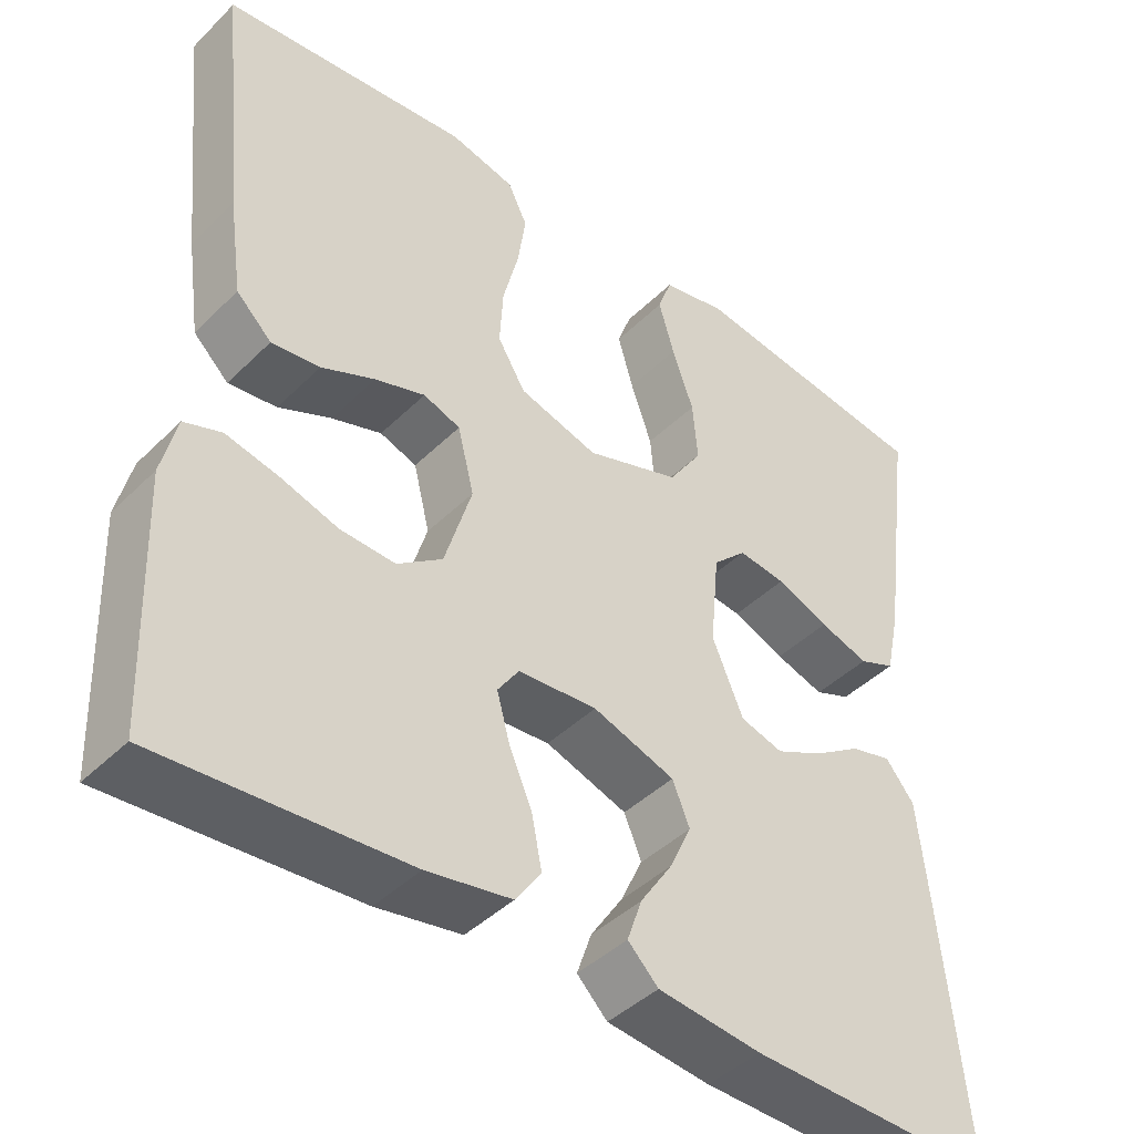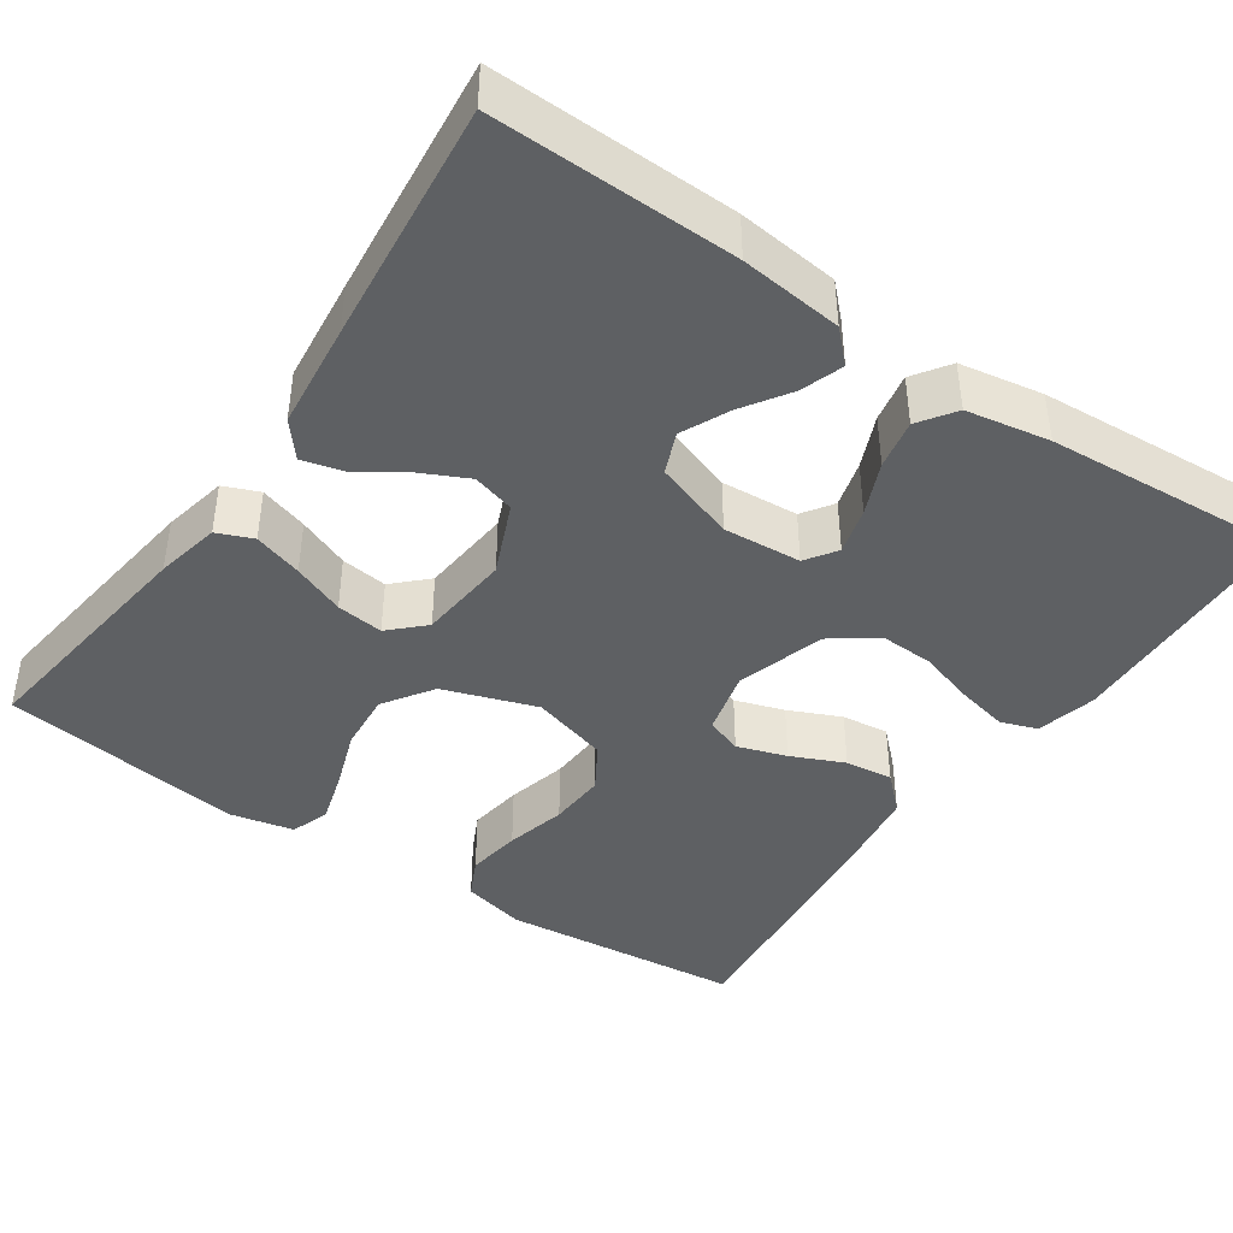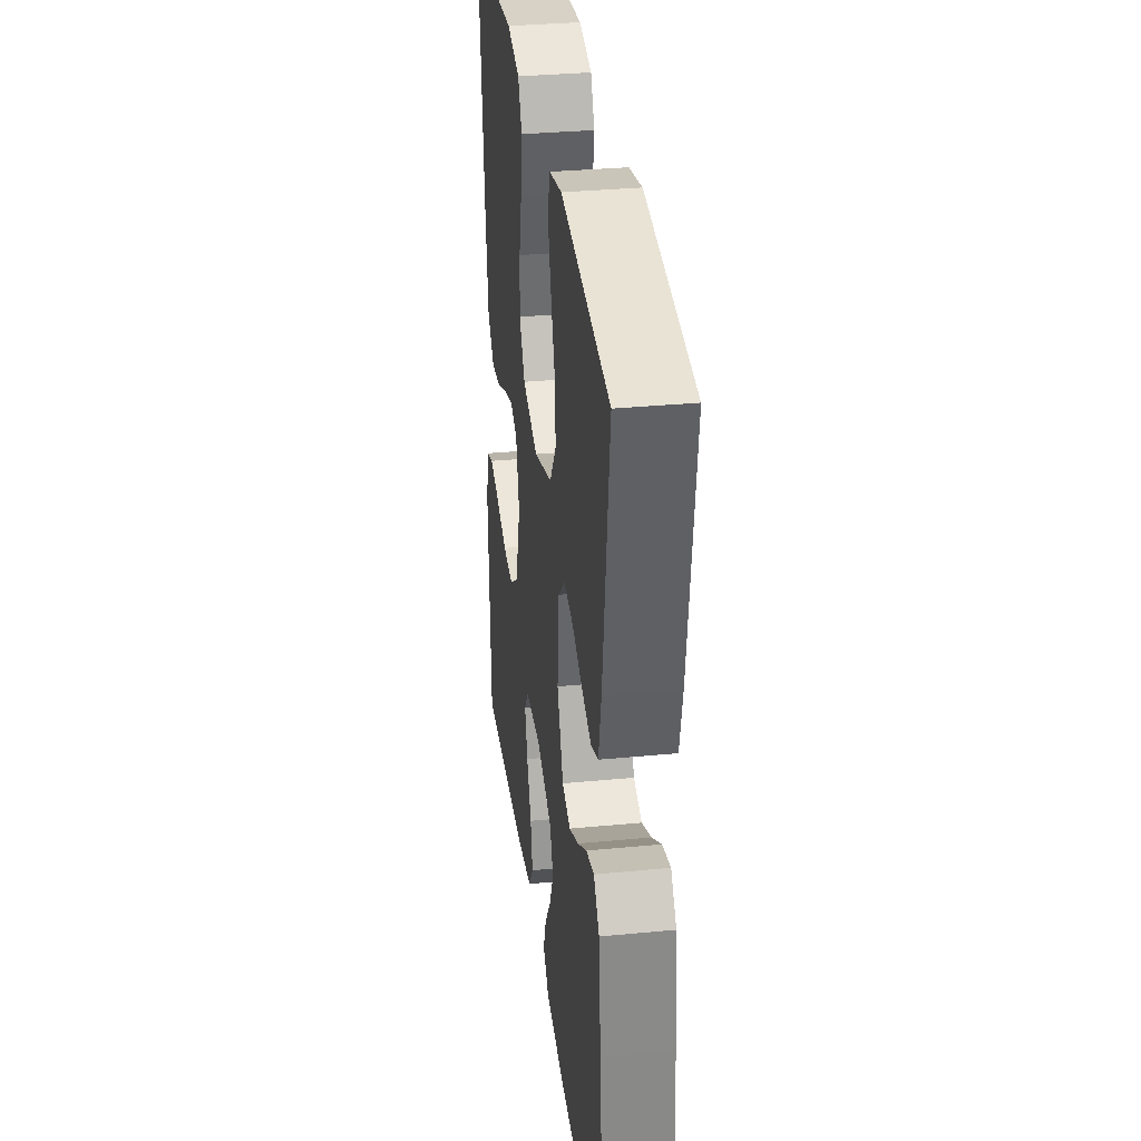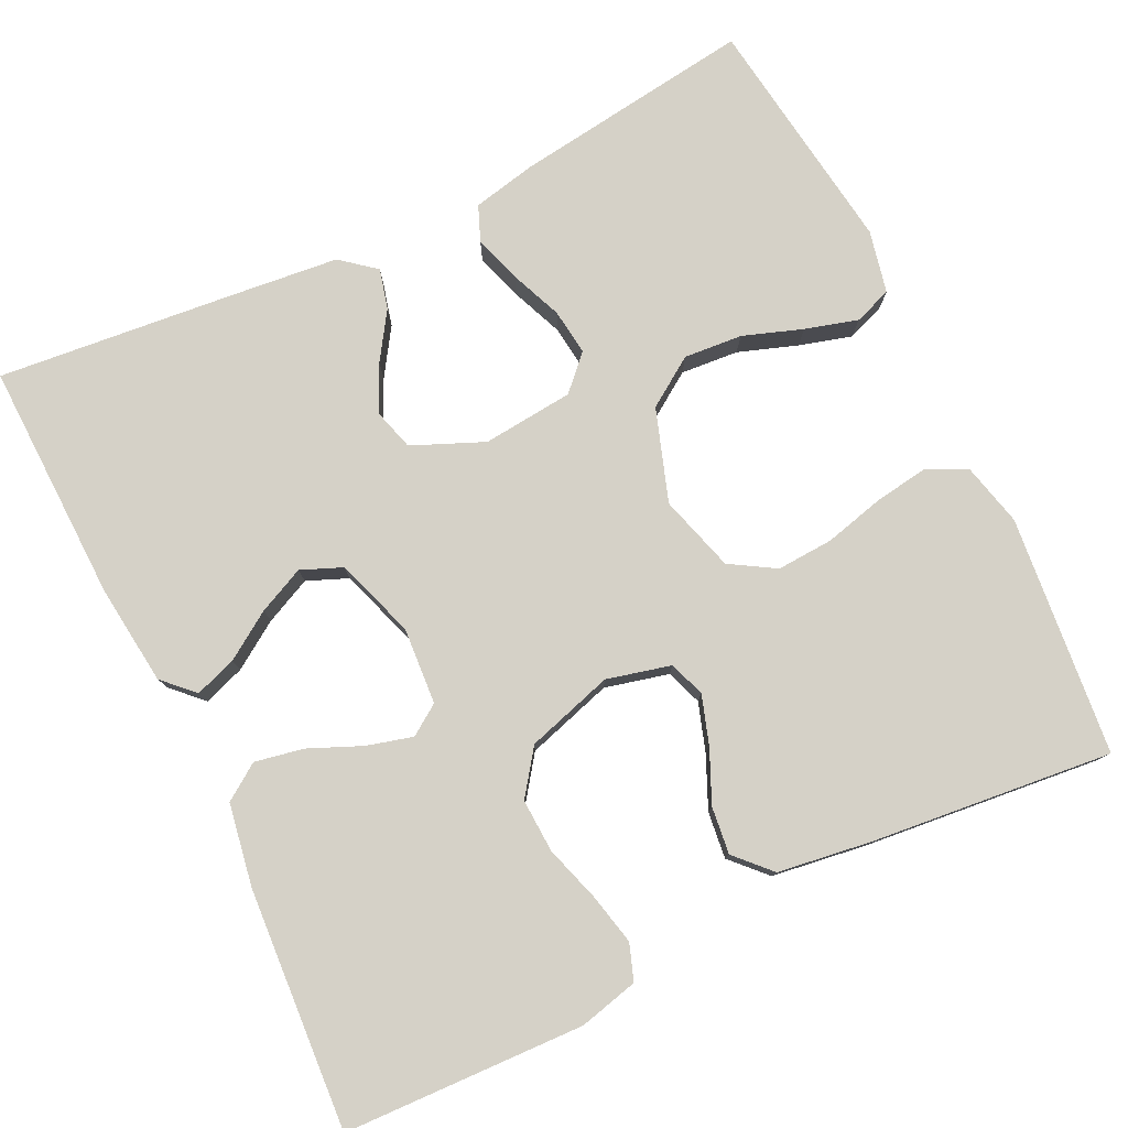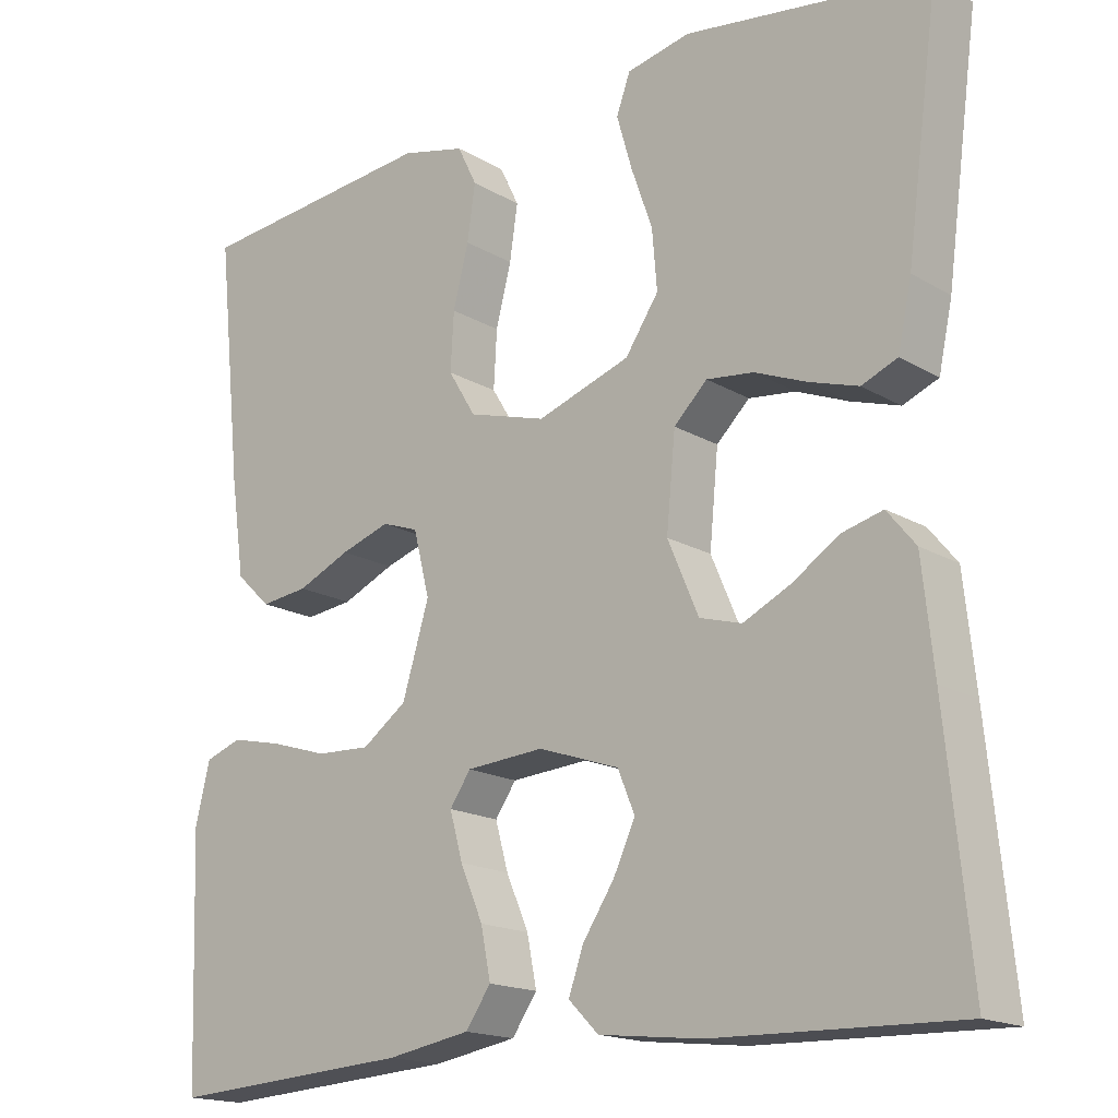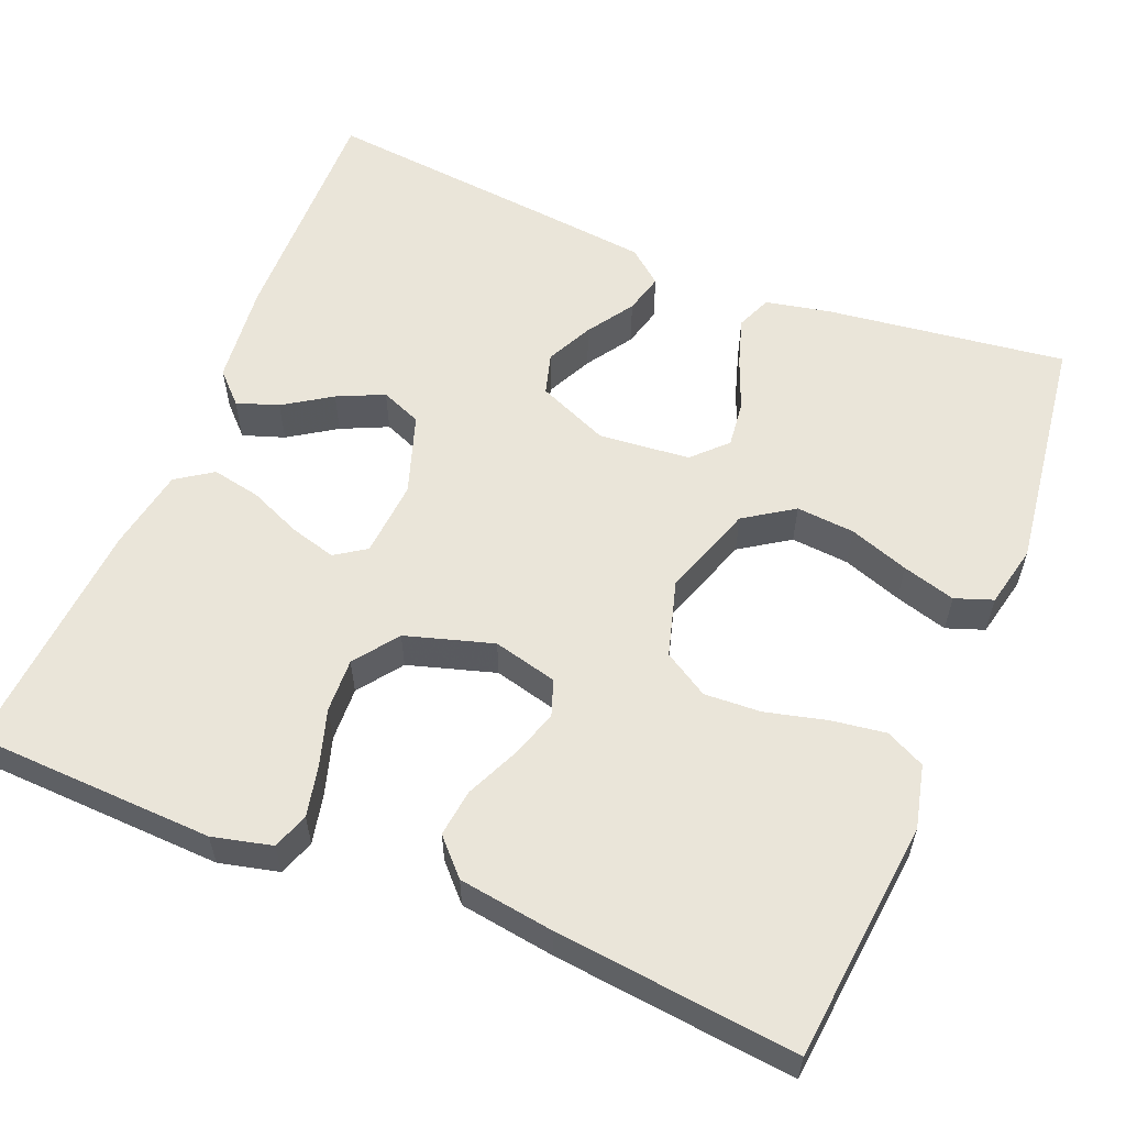
<metadata>
{"format":"obj","ext":"obj","renderer":"f3d","projection":"perspective","resolution":1024,"background":"white","views":[{"elev":-43.2,"azim":-41.0,"up":"+Z"},{"elev":-42.2,"azim":145.7,"up":"+Y"},{"elev":33.2,"azim":82.5,"up":"+Z"},{"elev":78.8,"azim":-115.9,"up":"+Y"},{"elev":-17.1,"azim":40.6,"up":"+Z"},{"elev":57.8,"azim":-67.6,"up":"+Y"}]}
</metadata>
<code>
v 0.5 0.07 0.5
v 0.46 0.07 0.2
v 0.443 0.07 0.12
v 0.399 0.07 0.102
v 0.339 0.07 0.121
v 0.275 0.07 0.147
v 0.217 0.07 0.154
v 0.176 0.07 0.114
v 0.165 0.07 0
v 0.203 0.07 -0.089
v 0.255 0.07 -0.104
v 0.313 0.07 -0.076
v 0.371 0.07 -0.038
v 0.421 0.07 -0.025
v 0.456 0.07 -0.068
v 0.47 0.07 -0.2
v 0.5 0.07 -0.5
v 0.2 0.07 -0.493
v 0.074 0.07 -0.479
v 0.037 0.07 -0.442
v 0.055 0.07 -0.39
v 0.094 0.07 -0.331
v 0.121 0.07 -0.273
v 0.1 0.07 -0.222
v 0 0.07 -0.188
v -0.096 0.07 -0.195
v -0.122 0.07 -0.233
v -0.106 0.07 -0.291
v -0.078 0.07 -0.356
v -0.066 0.07 -0.417
v -0.097 0.07 -0.462
v -0.2 0.07 -0.48
v -0.5 0.07 -0.5
v -0.511 0.07 -0.2
v -0.493 0.07 -0.126
v -0.448 0.07 -0.11
v -0.385 0.07 -0.124
v -0.314 0.07 -0.146
v -0.247 0.07 -0.149
v -0.192 0.07 -0.109
v -0.159 0.07 0
v -0.179 0.07 0.08
v -0.224 0.07 0.096
v -0.285 0.07 0.076
v -0.35 0.07 0.047
v -0.409 0.07 0.04
v -0.452 0.07 0.081
v -0.469 0.07 0.2
v -0.5 0.07 0.5
v -0.2 0.07 0.53
v -0.121 0.07 0.511
v -0.097 0.07 0.462
v -0.107 0.07 0.394
v -0.126 0.07 0.319
v -0.13 0.07 0.248
v -0.096 0.07 0.192
v 0 0.07 0.164
v 0.115 0.07 0.203
v 0.156 0.07 0.264
v 0.15 0.07 0.337
v 0.124 0.07 0.411
v 0.105 0.07 0.477
v 0.122 0.07 0.524
v 0.2 0.07 0.541
v 0.5 0 0.5
v 0.46 0 0.2
v 0.443 0 0.12
v 0.399 0 0.102
v 0.339 0 0.121
v 0.275 0 0.147
v 0.217 0 0.154
v 0.176 0 0.114
v 0.165 0 0
v 0.203 0 -0.089
v 0.255 0 -0.104
v 0.313 0 -0.076
v 0.371 0 -0.038
v 0.421 0 -0.025
v 0.456 0 -0.068
v 0.47 0 -0.2
v 0.5 0 -0.5
v 0.2 0 -0.493
v 0.074 0 -0.479
v 0.037 0 -0.442
v 0.055 0 -0.39
v 0.094 0 -0.331
v 0.121 0 -0.273
v 0.1 0 -0.222
v 0 0 -0.188
v -0.096 0 -0.195
v -0.122 0 -0.233
v -0.106 0 -0.291
v -0.078 0 -0.356
v -0.066 0 -0.417
v -0.097 0 -0.462
v -0.2 0 -0.48
v -0.5 0 -0.5
v -0.511 0 -0.2
v -0.493 0 -0.126
v -0.448 0 -0.11
v -0.385 0 -0.124
v -0.314 0 -0.146
v -0.247 0 -0.149
v -0.192 0 -0.109
v -0.159 0 0
v -0.179 0 0.08
v -0.224 0 0.096
v -0.285 0 0.076
v -0.35 0 0.047
v -0.409 0 0.04
v -0.452 0 0.081
v -0.469 0 0.2
v -0.5 0 0.5
v -0.2 0 0.53
v -0.121 0 0.511
v -0.097 0 0.462
v -0.107 0 0.394
v -0.126 0 0.319
v -0.13 0 0.248
v -0.096 0 0.192
v 0 0 0.164
v 0.115 0 0.203
v 0.156 0 0.264
v 0.15 0 0.337
v 0.124 0 0.411
v 0.105 0 0.477
v 0.122 0 0.524
v 0.2 0 0.541
f 4 5 6
f 3 4 6
f 2 3 6
f 1 2 6
f 64 1 6
f 63 64 6
f 62 63 6
f 61 62 6
f 60 61 6
f 59 60 6 7
f 58 59 7 8
f 57 58 8 9
f 56 57 9 10
f 52 53 54
f 51 52 54
f 50 51 54
f 49 50 54
f 48 49 54
f 47 48 54
f 46 47 54
f 45 46 54
f 44 45 54
f 43 44 54 55
f 42 43 55 56
f 36 37 38
f 35 36 38
f 34 35 38
f 33 34 38
f 32 33 38
f 31 32 38
f 30 31 38
f 29 30 38
f 28 29 38
f 27 28 38 39
f 26 27 39 40
f 20 21 22
f 19 20 22
f 18 19 22
f 17 18 22
f 16 17 22
f 15 16 22
f 14 15 22
f 13 14 22
f 12 13 22
f 11 12 22 23
f 10 11 23 24
f 10 24 25
f 56 10 25
f 42 56 25
f 41 42 25
f 25 26 40 41
f 70 69 68
f 70 68 67
f 70 67 66
f 70 66 65
f 70 65 128
f 70 128 127
f 70 127 126
f 70 126 125
f 70 125 124
f 71 70 124 123
f 72 71 123 122
f 73 72 122 121
f 74 73 121 120
f 118 117 116
f 118 116 115
f 118 115 114
f 118 114 113
f 118 113 112
f 118 112 111
f 118 111 110
f 118 110 109
f 118 109 108
f 119 118 108 107
f 120 119 107 106
f 102 101 100
f 102 100 99
f 102 99 98
f 102 98 97
f 102 97 96
f 102 96 95
f 102 95 94
f 102 94 93
f 102 93 92
f 103 102 92 91
f 104 103 91 90
f 86 85 84
f 86 84 83
f 86 83 82
f 86 82 81
f 86 81 80
f 86 80 79
f 86 79 78
f 86 78 77
f 86 77 76
f 87 86 76 75
f 88 87 75 74
f 89 88 74
f 89 74 120
f 89 120 106
f 89 106 105
f 105 104 90 89
f 1 65 66 2
f 2 66 67 3
f 3 67 68 4
f 4 68 69 5
f 5 69 70 6
f 6 70 71 7
f 7 71 72 8
f 8 72 73 9
f 9 73 74 10
f 10 74 75 11
f 11 75 76 12
f 12 76 77 13
f 13 77 78 14
f 14 78 79 15
f 15 79 80 16
f 16 80 81 17
f 17 81 82 18
f 18 82 83 19
f 19 83 84 20
f 20 84 85 21
f 21 85 86 22
f 22 86 87 23
f 23 87 88 24
f 24 88 89 25
f 25 89 90 26
f 26 90 91 27
f 27 91 92 28
f 28 92 93 29
f 29 93 94 30
f 30 94 95 31
f 31 95 96 32
f 32 96 97 33
f 33 97 98 34
f 34 98 99 35
f 35 99 100 36
f 36 100 101 37
f 37 101 102 38
f 38 102 103 39
f 39 103 104 40
f 40 104 105 41
f 41 105 106 42
f 42 106 107 43
f 43 107 108 44
f 44 108 109 45
f 45 109 110 46
f 46 110 111 47
f 47 111 112 48
f 48 112 113 49
f 49 113 114 50
f 50 114 115 51
f 51 115 116 52
f 52 116 117 53
f 53 117 118 54
f 54 118 119 55
f 55 119 120 56
f 56 120 121 57
f 57 121 122 58
f 58 122 123 59
f 59 123 124 60
f 60 124 125 61
f 61 125 126 62
f 62 126 127 63
f 63 127 128 64
f 64 128 65 1

</code>
